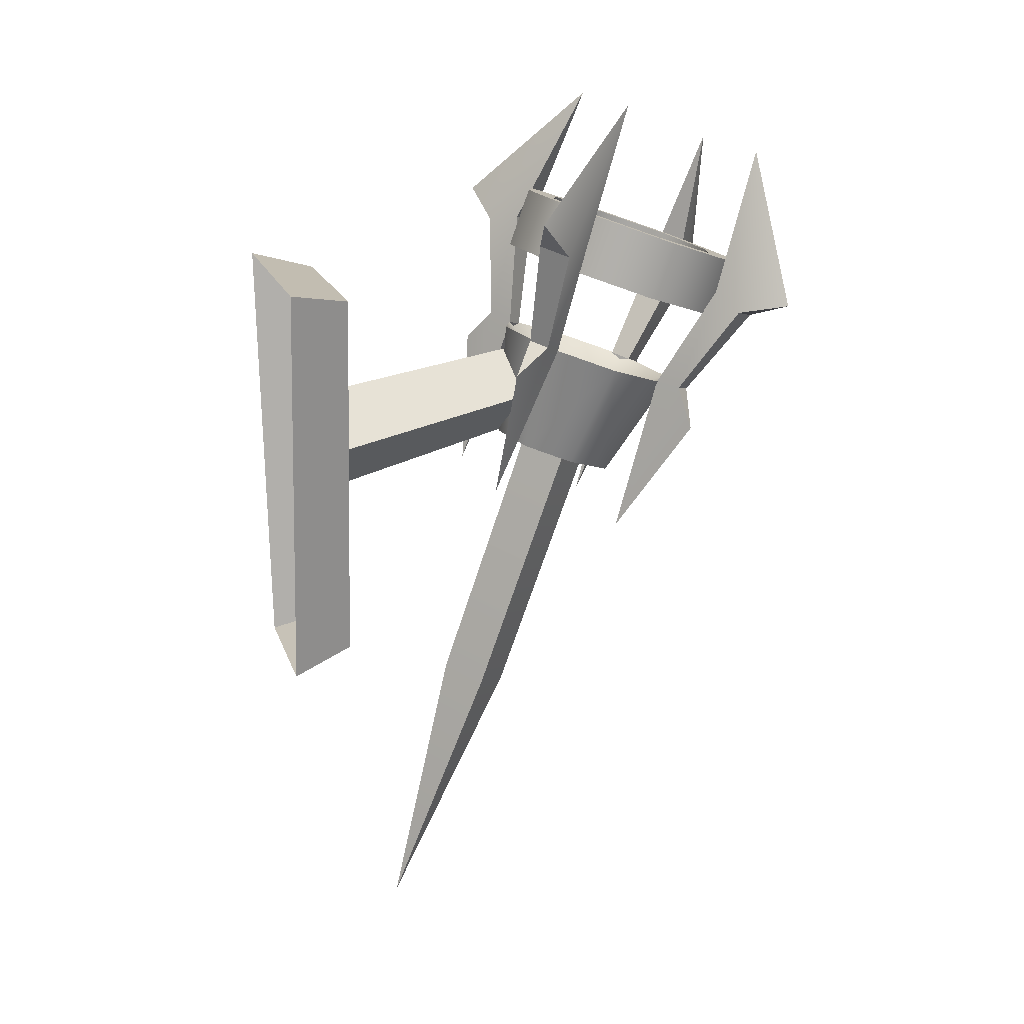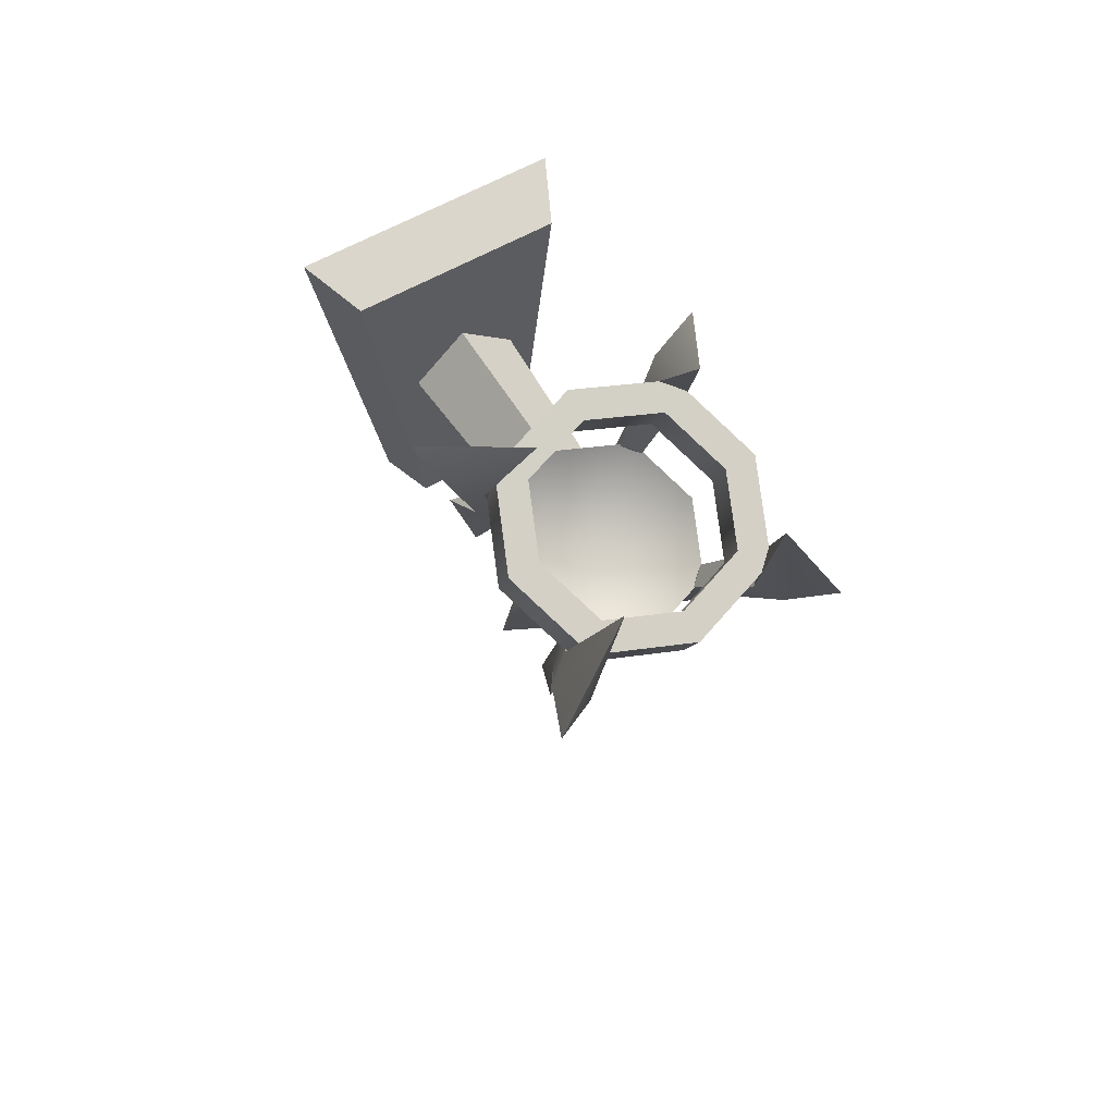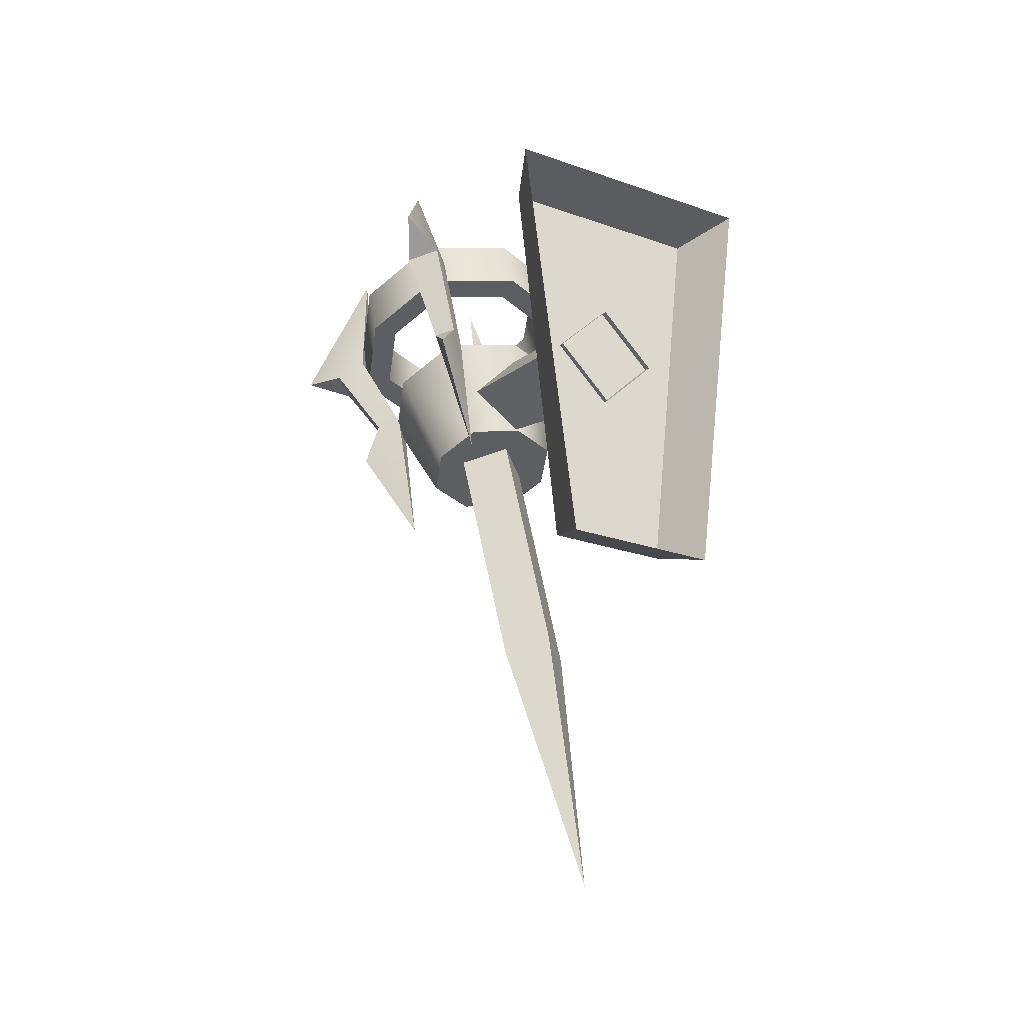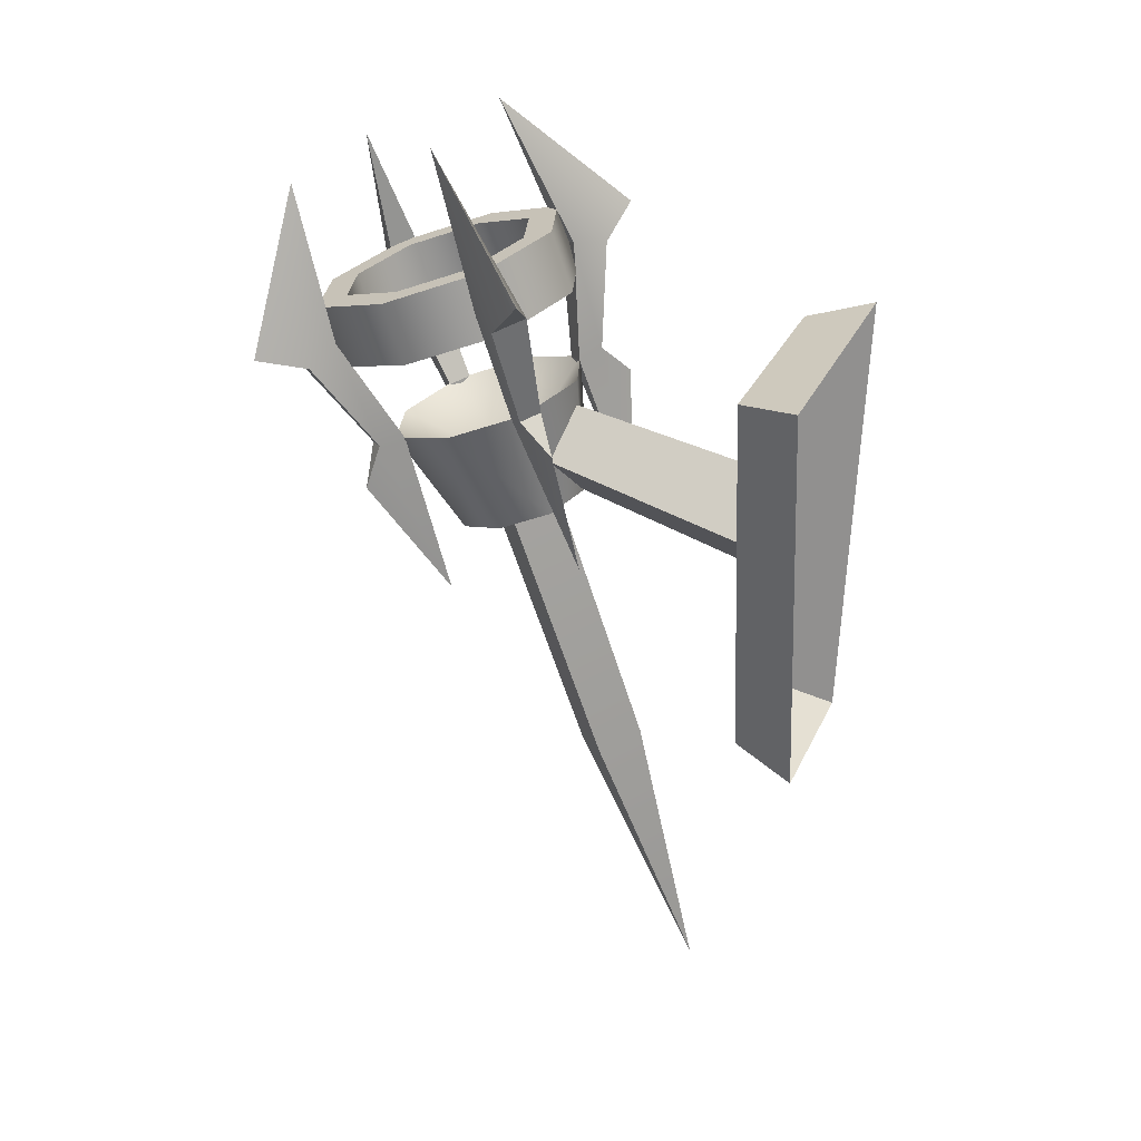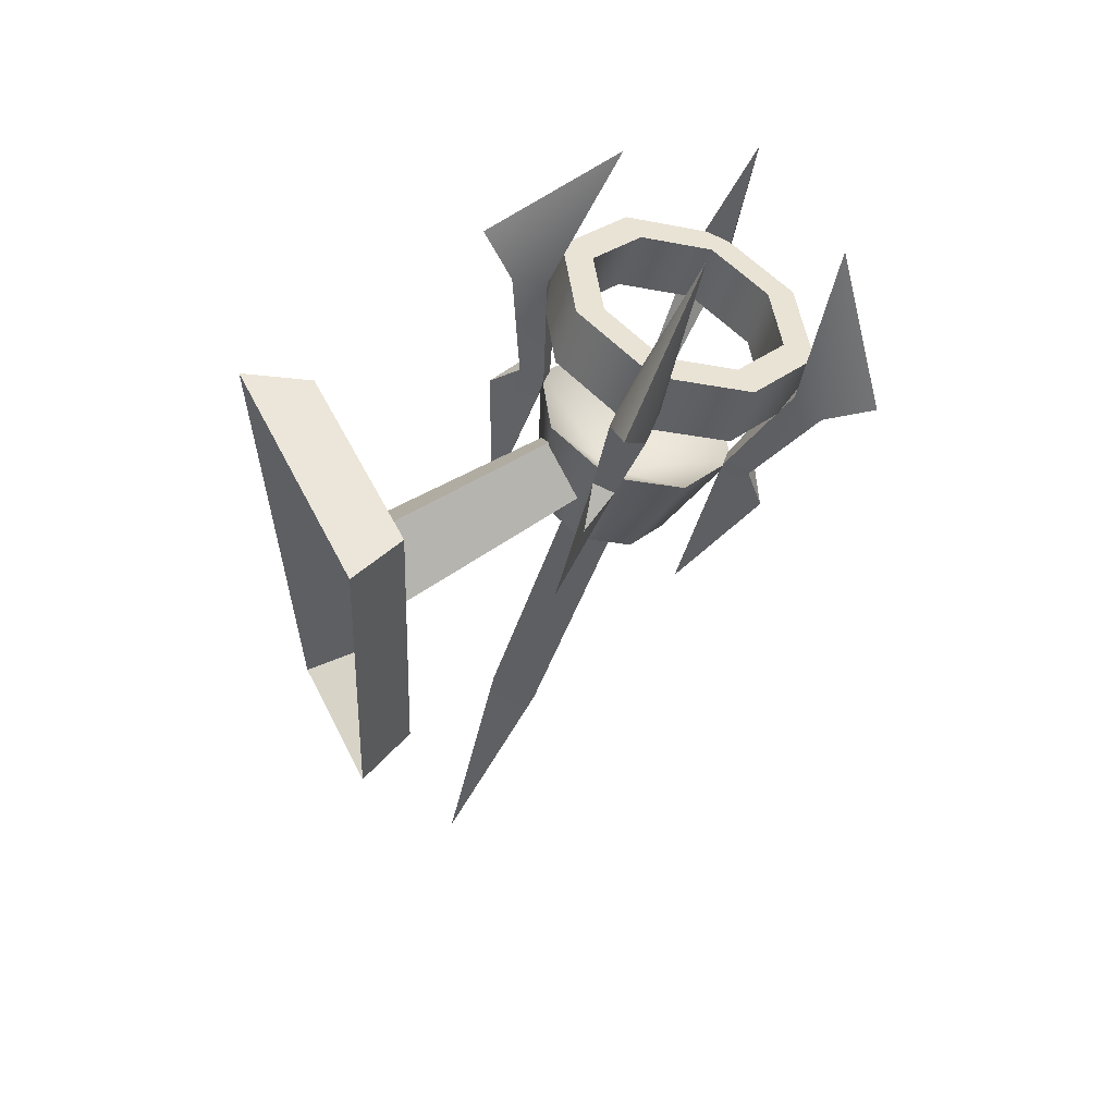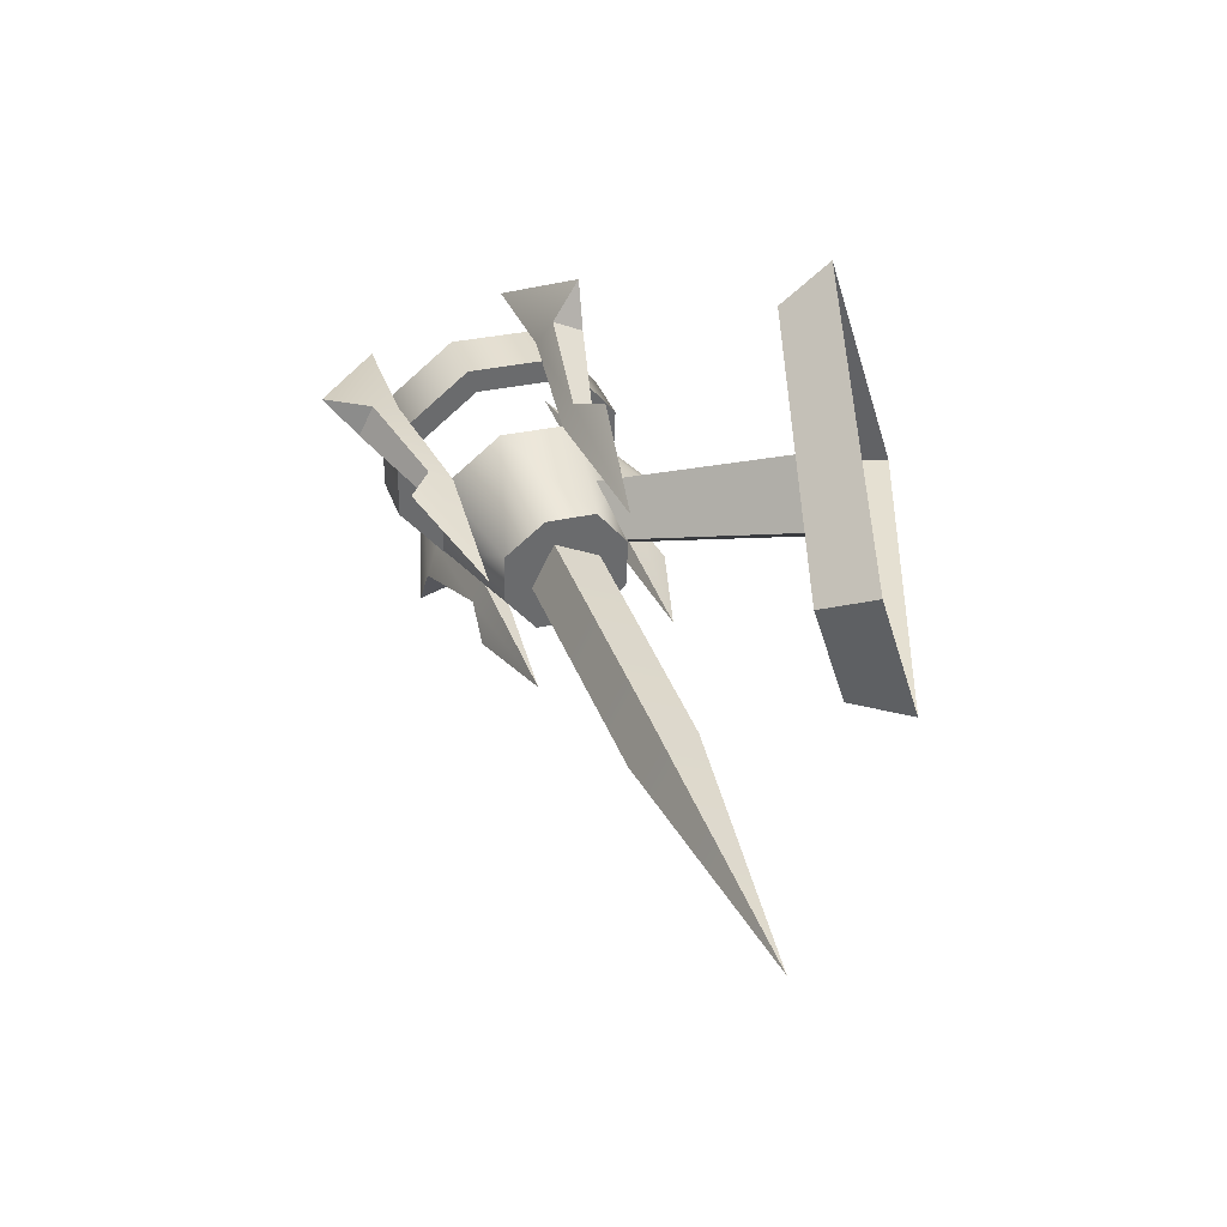
<metadata>
{"format":"obj","ext":"obj","renderer":"f3d","projection":"perspective","resolution":1024,"background":"white","views":[{"elev":17.6,"azim":74.2,"up":"+Y"},{"elev":63.5,"azim":150.7,"up":"+Y"},{"elev":-24.7,"azim":-29.7,"up":"+Y"},{"elev":30.5,"azim":-68.1,"up":"+Y"},{"elev":53.7,"azim":63.6,"up":"+Y"},{"elev":-46.5,"azim":-73.2,"up":"+Y"}]}
</metadata>
<code>
v -0 -0.631 0.09621
v -0.04863 0.06908 -0.1554
v 0.04864 0.06908 -0.1554
v 0 0.05289 -0.2007
v -0.1628 0.3847 -0.2677
v 0.1628 0.3847 -0.2677
v 0.1192 0.3445 -0.38
v 0 0.3298 -0.421
v -0.1192 0.3445 -0.38
v -0.1629 0.3092 -0.2406
v 0.1629 0.3092 -0.2406
v 0.1192 0.269 -0.353
v 0 0.2543 -0.3941
v -0.1192 0.269 -0.353
v -0.1231 0.3847 -0.2677
v 0.1231 0.3847 -0.2677
v 0.09015 0.3543 -0.3526
v 0 0.3432 -0.3836
v -0.09015 0.3543 -0.3526
v -0.1277 0.3092 -0.2406
v 0.1277 0.3092 -0.2406
v 0.09351 0.2777 -0.3287
v 0 0.2662 -0.361
v -0.0935 0.2777 -0.3287
v -0.1295 0.2022 -0.2026
v 0 0.1114 -0.17
v 0.1295 0.2022 -0.2026
v 0.09484 0.1704 -0.2918
v 0 0.1587 -0.3244
v -0.09484 0.1703 -0.2918
v -0.08725 0.06271 -0.1525
v 0.08724 0.06272 -0.1525
v 0.06387 0.04118 -0.2127
v 0 0.03331 -0.2347
v -0.06387 0.04118 -0.2127
v -0.04526 -0.281 -0.0296
v 0.04525 -0.281 -0.0296
v -0 -0.2962 -0.07221
v 0.1192 0.4251 -0.1556
v 0 0.44 -0.1145
v -0.1192 0.4251 -0.1556
v 0.1192 0.3498 -0.1283
v 0 0.3646 -0.08724
v -0.1192 0.3498 -0.1283
v 0.09015 0.4153 -0.1829
v 0 0.4265 -0.1519
v -0.09015 0.4153 -0.1829
v 0.09351 0.341 -0.1525
v 0 0.3526 -0.1203
v -0.0935 0.341 -0.1525
v 0.09484 0.2344 -0.1136
v 0 0.2462 -0.08091
v -0.09484 0.2344 -0.1136
v 0.06387 0.08443 -0.09233
v 0 0.09237 -0.07034
v -0.06387 0.08443 -0.09233
v 0 0.0854 -0.1102
v -0 -0.2656 0.01295
v 0.09599 -0.0345 -0.2191
v 0.1345 0.3068 -0.3477
v 0.1016 0.2957 -0.3787
v 0.1644 0.2821 -0.3707
v 0.1315 0.271 -0.4016
v 0.1007 0.4953 -0.4145
v 0.1877 0.2925 -0.4341
v 0.09933 0.175 -0.2763
v 0.07883 0.168 -0.2956
v 0.1032 0.1632 -0.3197
v 0.1237 0.1701 -0.3004
v 0.1365 0.1134 -0.3153
v 0.09559 0.0303 -0.03881
v 0.1012 0.3865 -0.1259
v 0.1341 0.3754 -0.1569
v 0.1311 0.382 -0.09252
v 0.164 0.3709 -0.1235
v 0.1003 0.5633 -0.2254
v 0.1873 0.4193 -0.08113
v 0.07855 0.2351 -0.1089
v 0.09906 0.2282 -0.1282
v 0.1234 0.2398 -0.1065
v 0.1029 0.2468 -0.08716
v 0.1361 0.2056 -0.05876
v -0.09599 0.03016 -0.03919
v -0.1345 0.3753 -0.1573
v -0.1016 0.3864 -0.1263
v -0.1644 0.3708 -0.1238
v -0.1315 0.3819 -0.09288
v -0.1006 0.5631 -0.2258
v -0.1877 0.4192 -0.0815
v -0.09933 0.2281 -0.1284
v -0.07883 0.235 -0.1091
v -0.1032 0.2467 -0.08744
v -0.1237 0.2397 -0.1067
v -0.1365 0.2055 -0.05914
v -0.09559 -0.03464 -0.2195
v -0.1012 0.2956 -0.379
v -0.1341 0.3067 -0.3481
v -0.1311 0.2708 -0.402
v -0.164 0.282 -0.371
v -0.1003 0.4952 -0.4148
v -0.1873 0.2923 -0.4345
v -0.07855 0.1679 -0.2958
v -0.09906 0.1749 -0.2765
v -0.1234 0.17 -0.3007
v -0.1029 0.1631 -0.32
v -0.1361 0.1133 -0.3157
v 0.09613 -0.2192 0.2546
v 0.1686 0.3389 0.2546
v -0.175 0.3389 0.2546
v -0.1026 -0.2192 0.2546
v -0.1389 0.3211 0.1729
v 0.1324 0.3211 0.1729
v 0.07522 -0.191 0.1729
v -0.08166 -0.191 0.1729
v -0.07419 0.09632 0.1817
v -0.00322 0.1673 0.182
v 0.06775 0.09632 0.1817
v -0.00322 0.02535 0.1815
v -0.05656 0.1606 -0.1183
v -0.00322 0.2139 -0.08125
v 0.05013 0.1606 -0.1183
v -0.00322 0.1072 -0.1185
f 38 4 3 37
f 38 36 2 4
f 7 6 11 12
f 8 7 12 13
f 9 8 13 14
f 5 9 14 10
f 6 7 17 16
f 7 8 18 17
f 8 9 19 18
f 9 5 15 19
f 16 17 22 21
f 17 18 23 22
f 18 19 24 23
f 19 15 20 24
f 21 22 12 11
f 22 23 13 12
f 23 24 14 13
f 24 20 10 14
f 25 26 30
f 26 27 28
f 26 29 30
f 33 28 27 32
f 29 28 33 34
f 35 30 29 34
f 35 31 25 30
f 1 38 37
f 1 36 38
f 33 35 34
f 31 35 33 32
f 26 28 29
f 39 42 11 6
f 40 43 42 39
f 41 44 43 40
f 5 10 44 41
f 6 16 45 39
f 39 45 46 40
f 40 46 47 41
f 41 47 15 5
f 16 21 48 45
f 45 48 49 46
f 46 49 50 47
f 47 50 20 15
f 21 11 42 48
f 48 42 43 49
f 49 43 44 50
f 50 44 10 20
f 25 53 26
f 26 51 27
f 26 53 52
f 54 32 27 51
f 52 55 54 51
f 56 55 52 53
f 56 53 25 31
f 54 55 56
f 31 32 54 56
f 26 52 51
f 58 37 3 57
f 58 57 2 36
f 1 37 58
f 1 58 36
f 68 69 70
f 67 59 66
f 69 66 59 70
f 61 60 64
f 62 63 65
f 64 60 62
f 64 62 65
f 61 67 66 60
f 63 62 69 68
f 60 66 69 62
f 68 70 59 67
f 64 63 61
f 64 65 63
f 61 63 68 67
f 80 81 82
f 79 71 78
f 81 78 71 82
f 73 72 76
f 74 75 77
f 76 72 74
f 76 74 77
f 73 79 78 72
f 75 74 81 80
f 72 78 81 74
f 80 82 71 79
f 76 75 73
f 76 77 75
f 73 75 80 79
f 92 93 94
f 91 83 90
f 93 90 83 94
f 85 84 88
f 86 87 89
f 88 84 86
f 88 86 89
f 85 91 90 84
f 87 86 93 92
f 84 90 93 86
f 92 94 83 91
f 88 87 85
f 88 89 87
f 85 87 92 91
f 104 105 106
f 103 95 102
f 105 102 95 106
f 97 96 100
f 98 99 101
f 100 96 98
f 100 98 101
f 97 103 102 96
f 99 98 105 104
f 96 102 105 98
f 104 106 95 103
f 100 99 97
f 100 101 99
f 97 99 104 103
f 111 112 113 114
f 108 107 113 112
f 110 109 111 114
f 112 111 109 108
f 107 110 114 113
f 115 116 120 119
f 116 117 121 120
f 117 118 122 121
f 118 115 119 122

</code>
